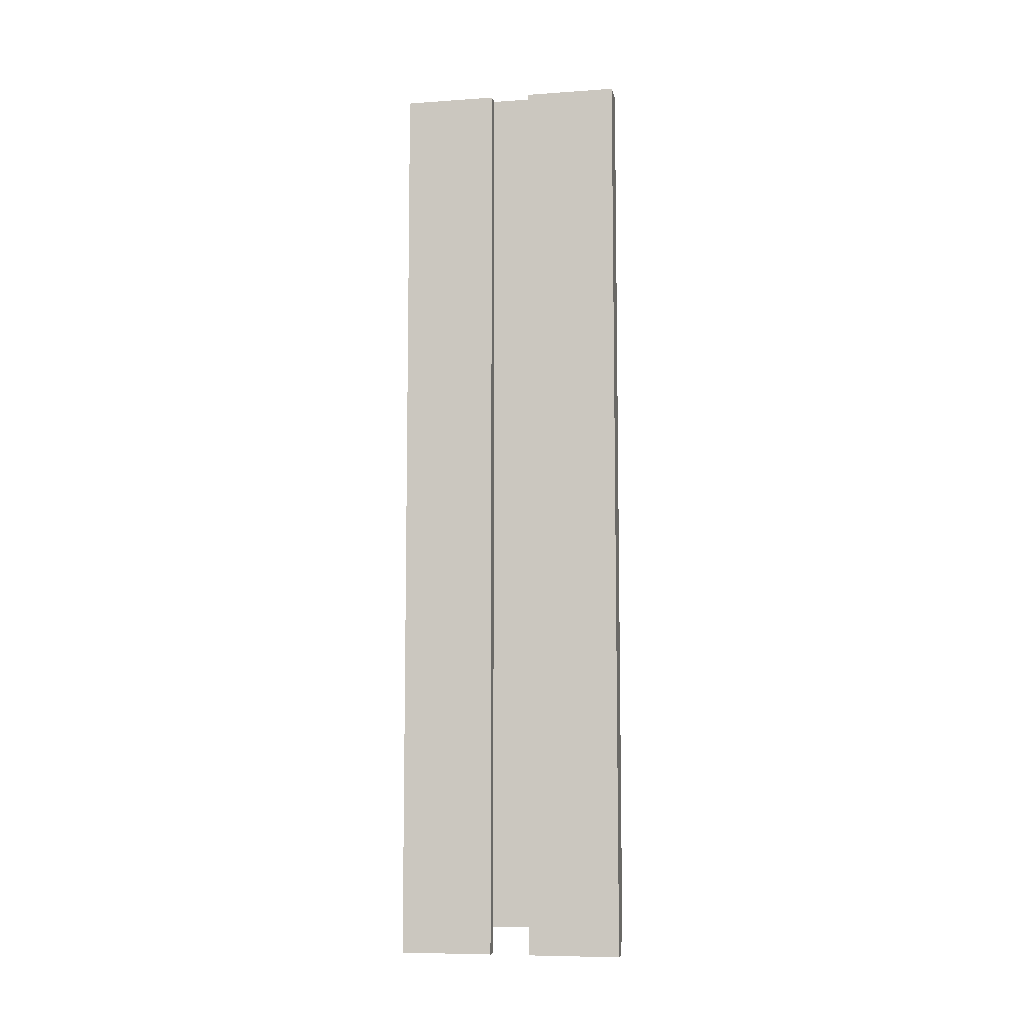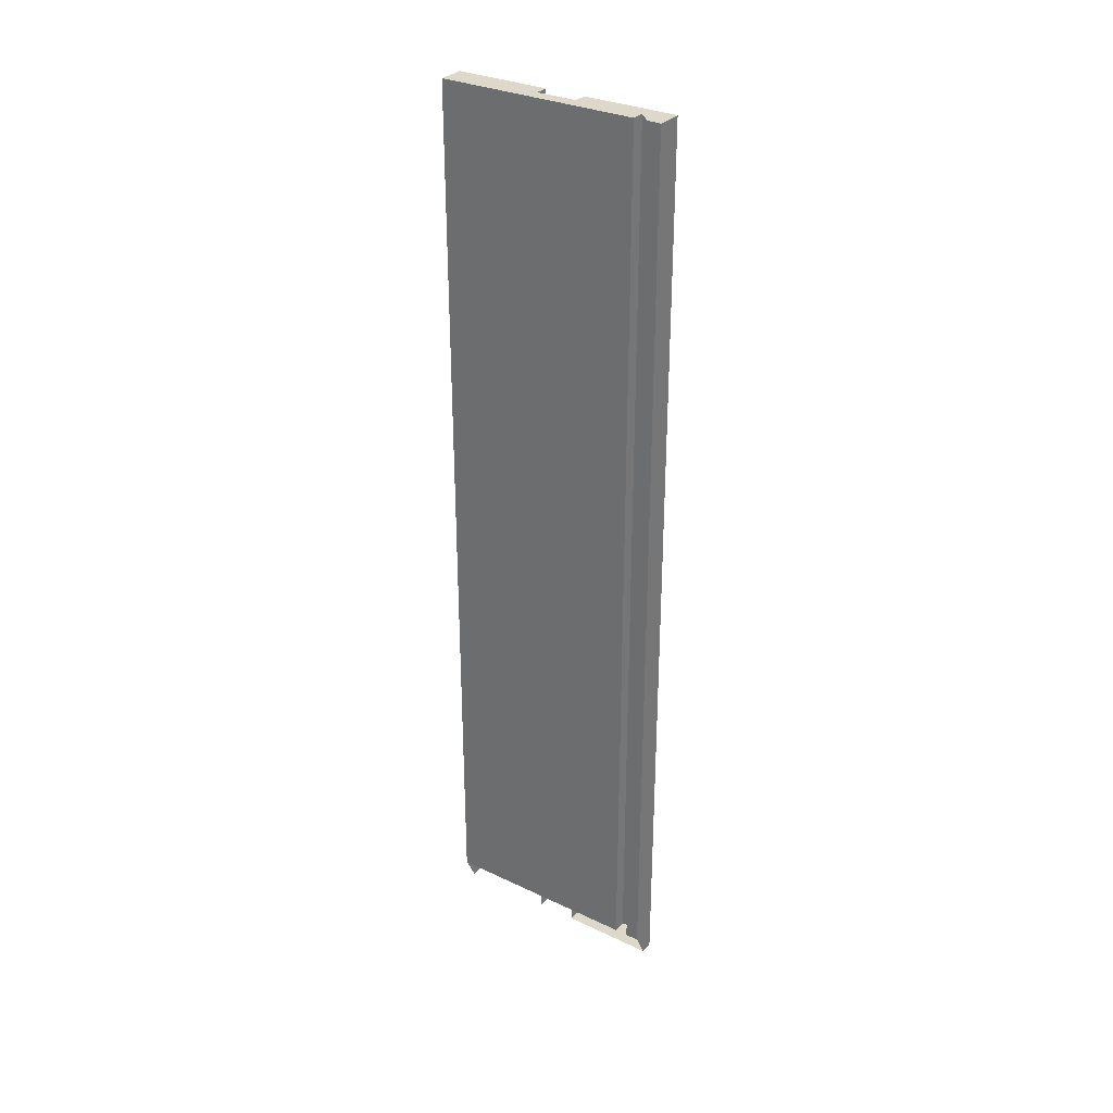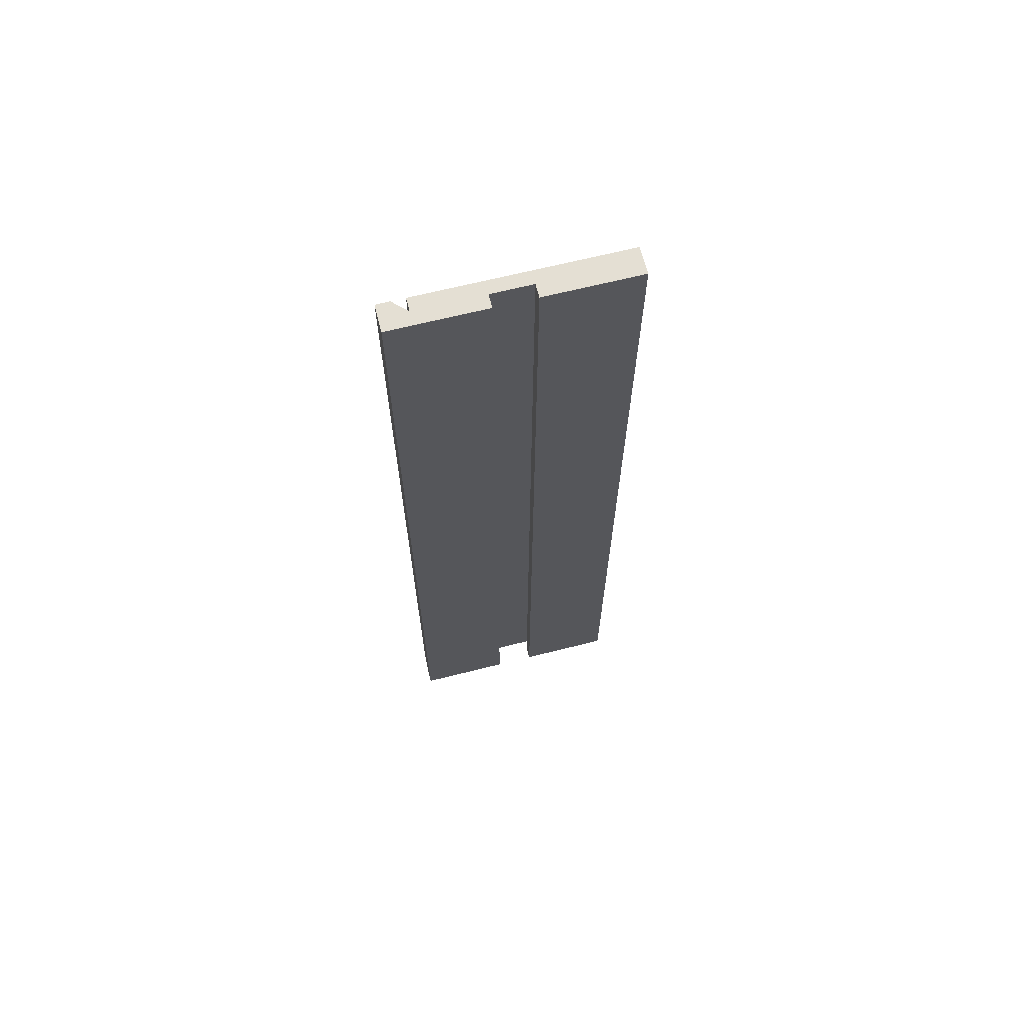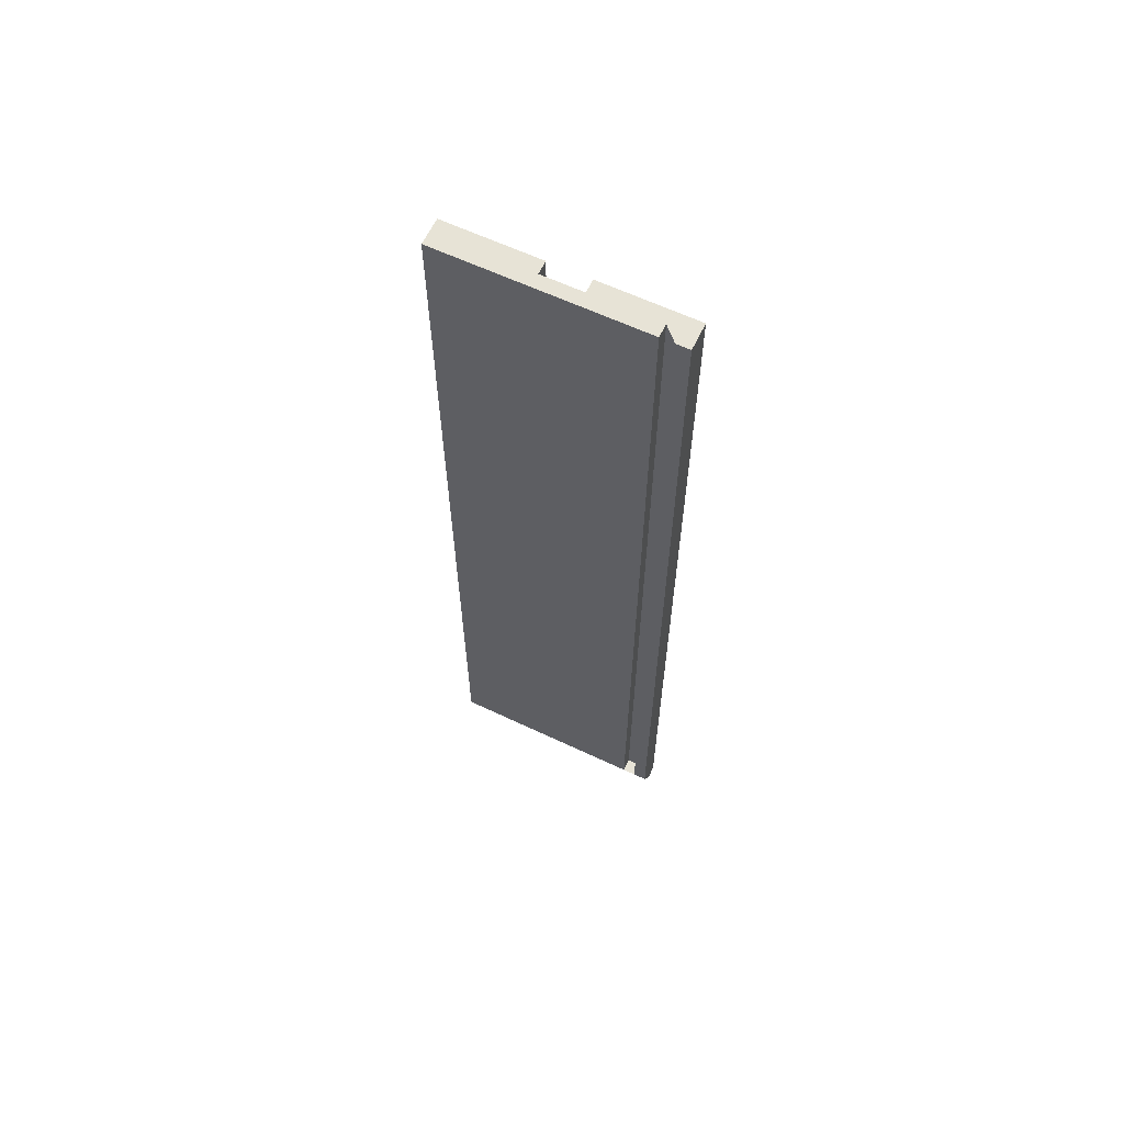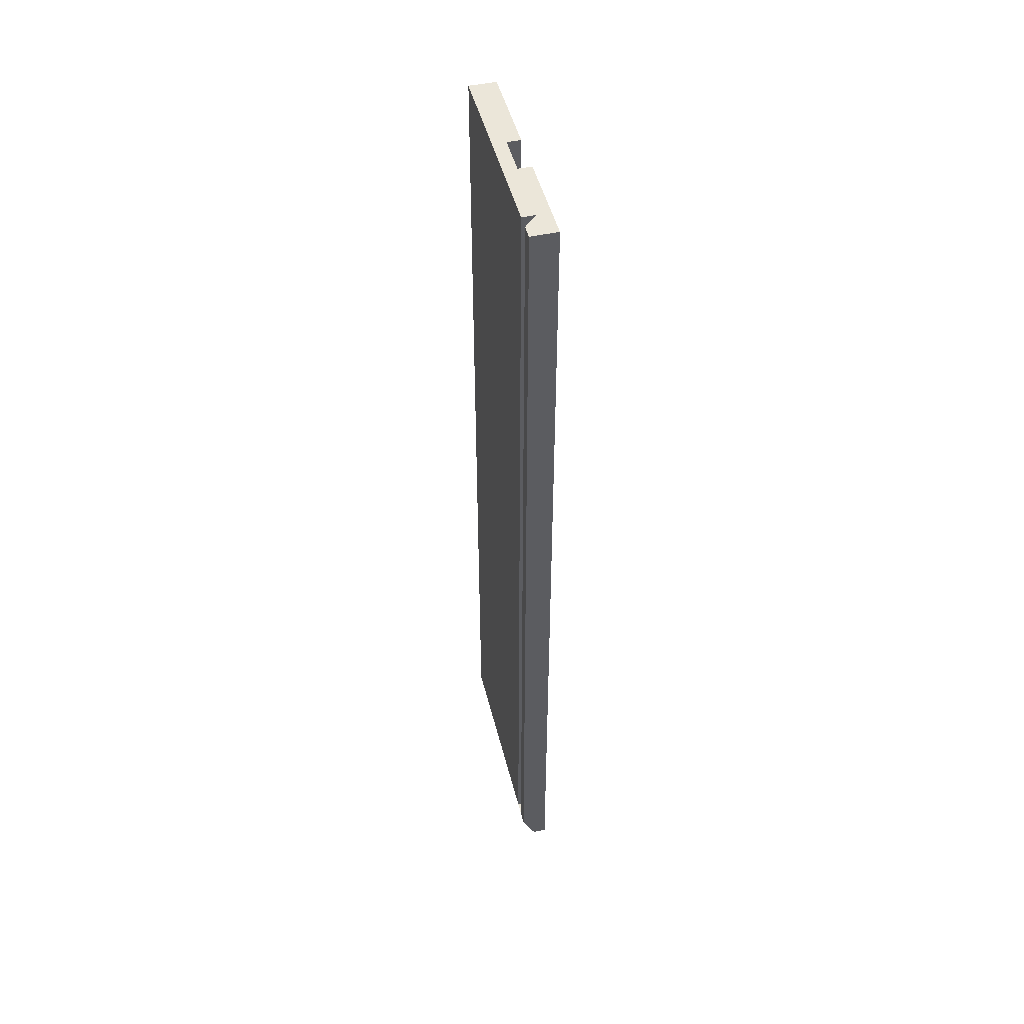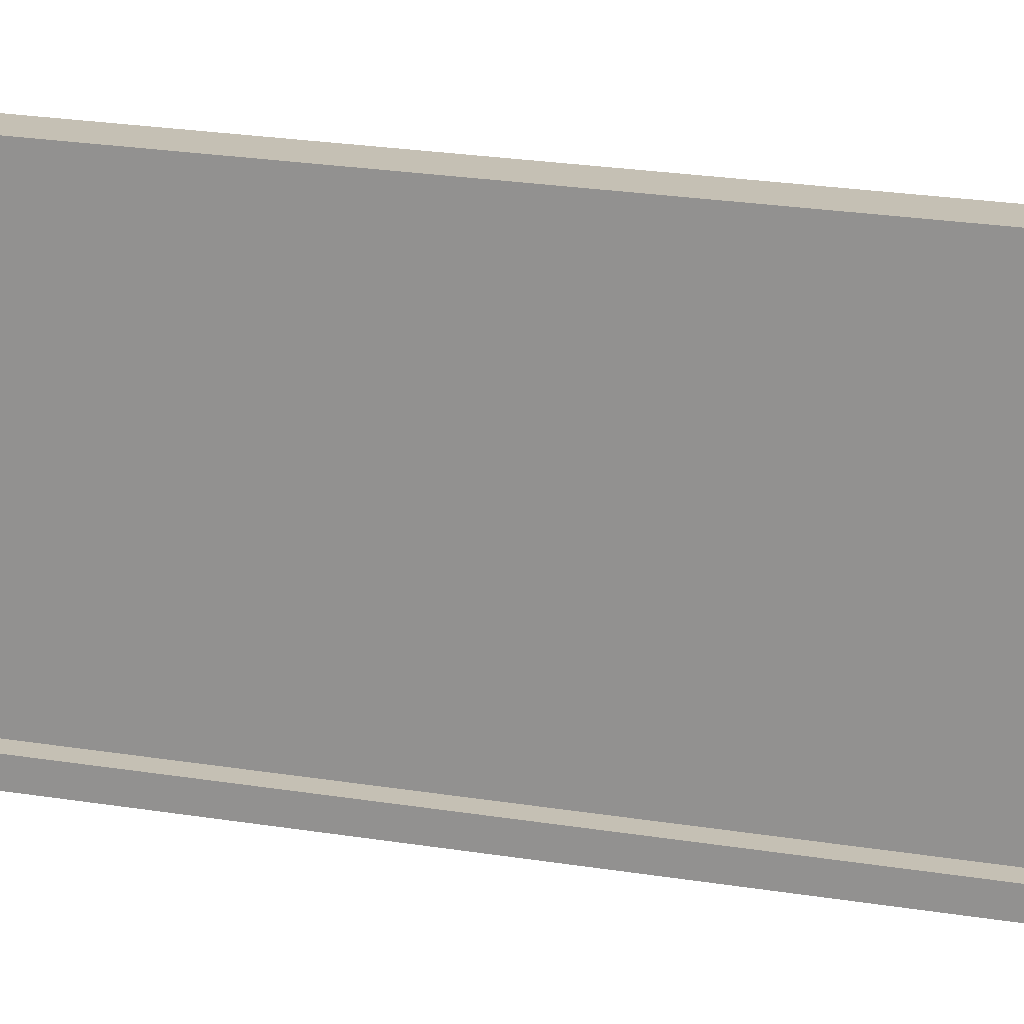
<metadata>
{"format":"obj","ext":"obj","renderer":"f3d","projection":"perspective","resolution":1024,"background":"white","views":[{"elev":-8.1,"azim":100.9,"up":"+Z"},{"elev":31.0,"azim":-55.9,"up":"+Z"},{"elev":66.5,"azim":75.8,"up":"+Z"},{"elev":62.7,"azim":-64.5,"up":"+Z"},{"elev":47.5,"azim":-13.8,"up":"+Z"},{"elev":18.2,"azim":-70.7,"up":"+Y"}]}
</metadata>
<code>
v -0.02853 0.06824 -0.2044
v -0.02199 0.0224 -0.2044
v -0.02853 0.0224 -0.2044
v -0.02199 0.06824 -0.2044
v -0.02853 0.0224 -0.1913
v -0.02199 0.06824 0.2491
v -0.02199 0.0224 0.2491
v -0.03508 0.0224 -0.1913
v -0.02853 0.06824 -0.1913
v -0.03508 0.0224 0.2491
v -0.03508 0.02894 -0.1913
v -0.02853 0.08788 -0.2044
v -0.02853 0.06824 0.2491
v -0.02853 0.02894 0.2491
v -0.02853 0.02894 -0.1913
v -0.02853 0.08788 0.2491
v -0.03508 0.03549 0.2491
v -0.02853 0.03549 0.2491
v -0.03508 0.02894 0.2491
v -0.03508 0.03549 -0.1913
v -0.02853 0.03549 -0.1979
v -0.02853 0.1337 -0.2044
v -0.02853 0.08788 -0.1913
v -0.03508 0.1337 0.2491
v -0.02853 0.02894 -0.1979
v -0.02853 0.03549 -0.1913
v -0.02199 0.08788 -0.2044
v -0.03508 0.08788 -0.1913
v -0.02199 0.1337 0.2491
v -0.03508 0.1337 -0.1913
v -0.03508 0.06824 -0.1913
v -0.02199 0.1337 -0.2044
v -0.02853 0.1337 -0.1913
v -0.02199 0.08788 0.2491
f 1 2 3
f 2 1 4
f 3 2 1
f 4 1 2
f 2 5 3
f 3 5 2
f 1 6 4
f 4 6 1
f 6 2 4
f 4 2 6
f 7 5 2
f 2 5 7
f 8 3 5
f 5 3 8
f 9 6 1
f 1 6 9
f 2 6 7
f 7 6 2
f 10 5 7
f 7 5 10
f 5 10 8
f 8 10 5
f 11 5 8
f 8 5 11
f 6 9 13
f 13 9 6
f 14 7 6
f 6 7 14
f 7 14 10
f 10 14 7
f 10 11 8
f 8 11 10
f 5 11 15
f 15 11 5
f 9 16 13
f 13 16 9
f 17 6 13
f 13 6 17
f 14 6 18
f 18 6 14
f 19 10 14
f 14 10 19
f 11 10 19
f 19 10 11
f 15 11 20
f 20 11 15
f 16 9 23
f 23 9 16
f 24 13 16
f 16 13 24
f 18 6 17
f 17 6 18
f 17 13 24
f 24 13 17
f 15 18 14
f 14 18 15
f 18 19 14
f 14 19 18
f 14 11 19
f 19 11 14
f 15 20 26
f 26 20 15
f 9 28 23
f 23 28 9
f 23 27 16
f 16 27 23
f 24 16 29
f 29 16 24
f 17 21 18
f 18 21 17
f 30 17 24
f 24 17 30
f 18 15 26
f 26 15 18
f 25 14 15
f 15 14 25
f 25 11 14
f 14 11 25
f 26 20 31
f 31 20 26
f 21 15 26
f 26 15 21
f 15 21 25
f 25 21 15
f 27 23 12
f 12 23 27
f 28 9 31
f 31 9 28
f 33 28 23
f 23 28 33
f 16 27 34
f 34 27 16
f 29 16 34
f 34 16 29
f 29 30 24
f 24 30 29
f 20 21 17
f 17 21 20
f 18 21 26
f 26 21 18
f 17 30 20
f 20 30 17
f 20 28 31
f 31 28 20
f 26 31 9
f 9 31 26
f 22 30 33
f 33 30 22
f 22 29 32
f 32 29 22
f 29 27 32
f 32 27 29
f 27 29 34
f 34 29 27
f 30 29 33
f 33 29 30
f 20 30 28
f 28 30 20
f 33 29 22
f 22 29 33

</code>
